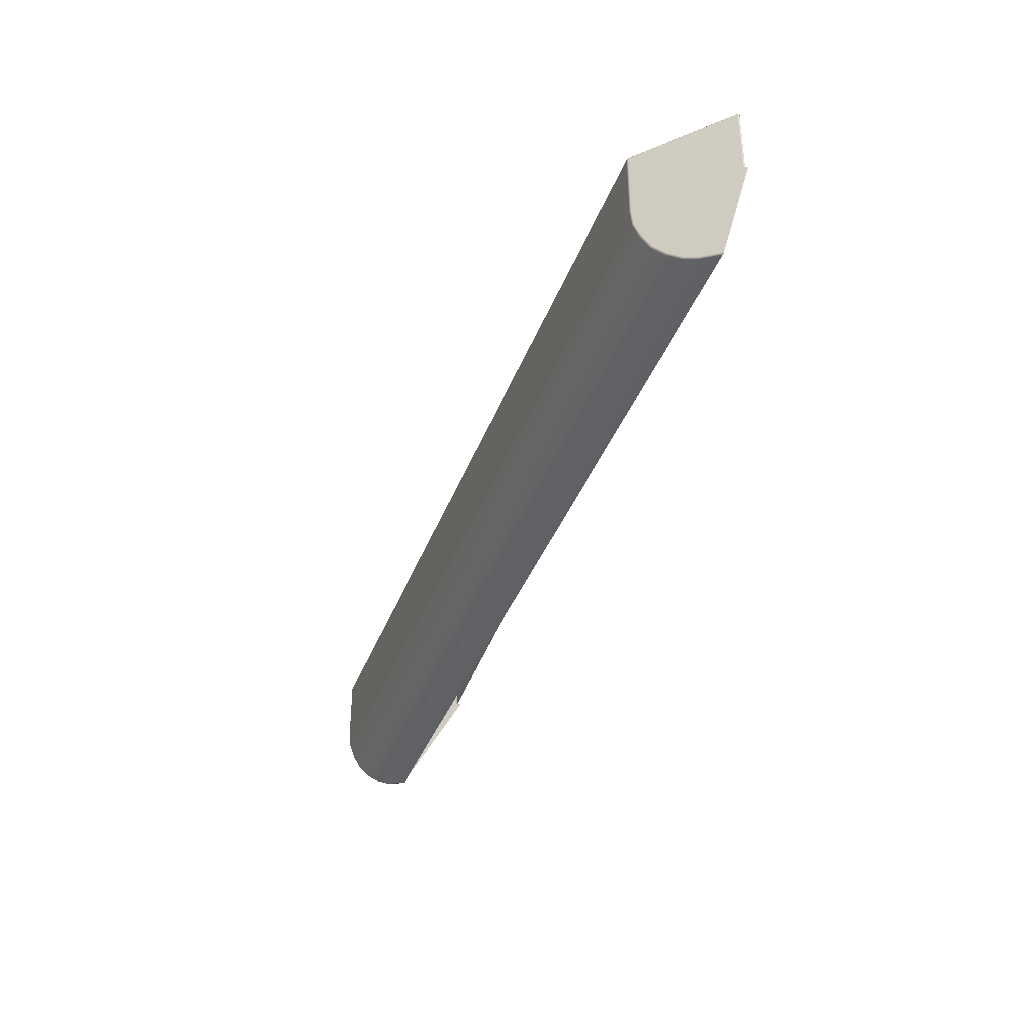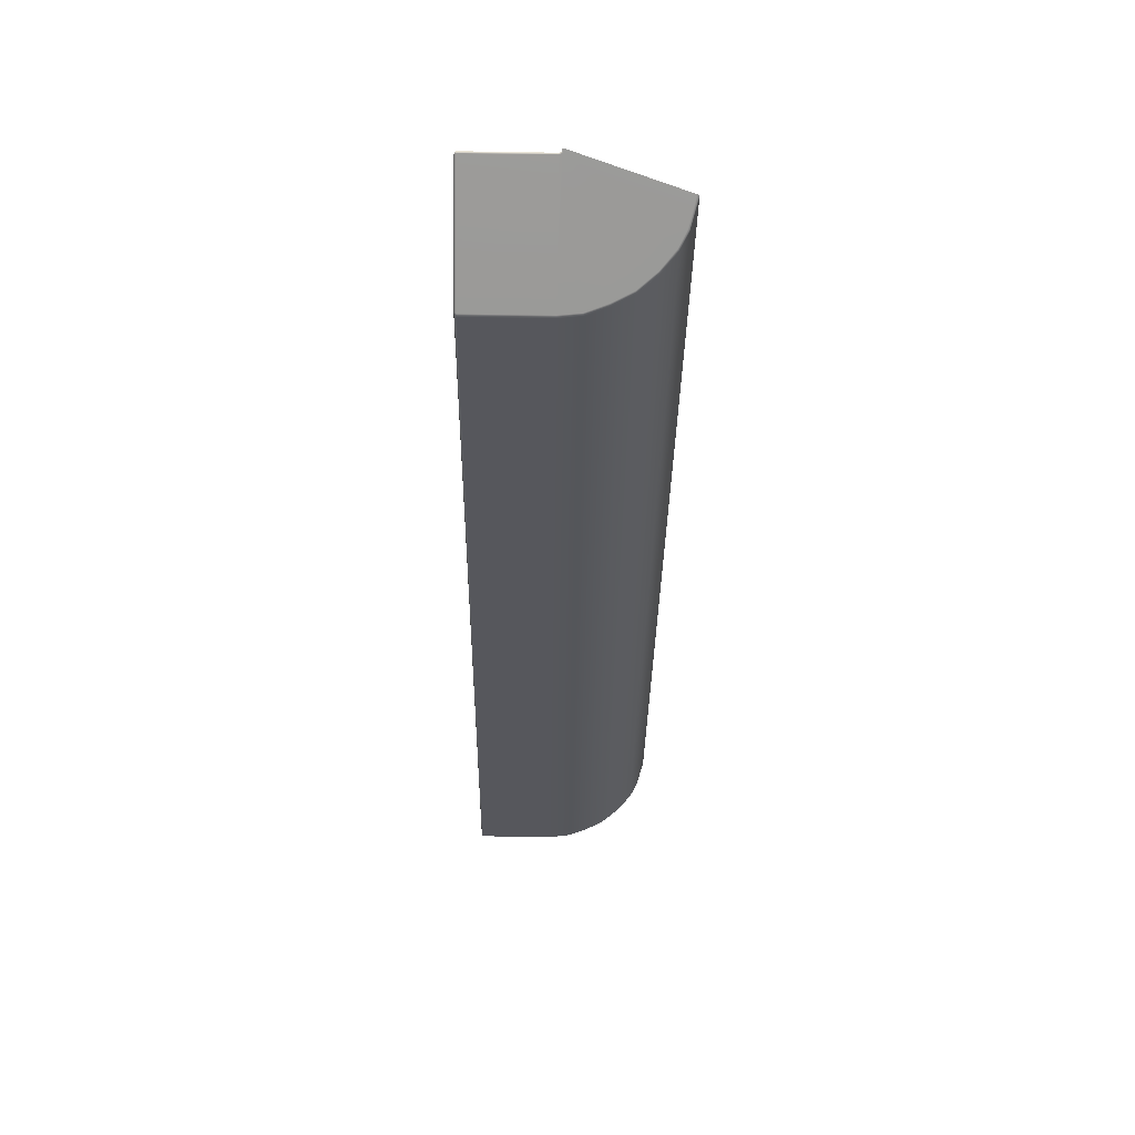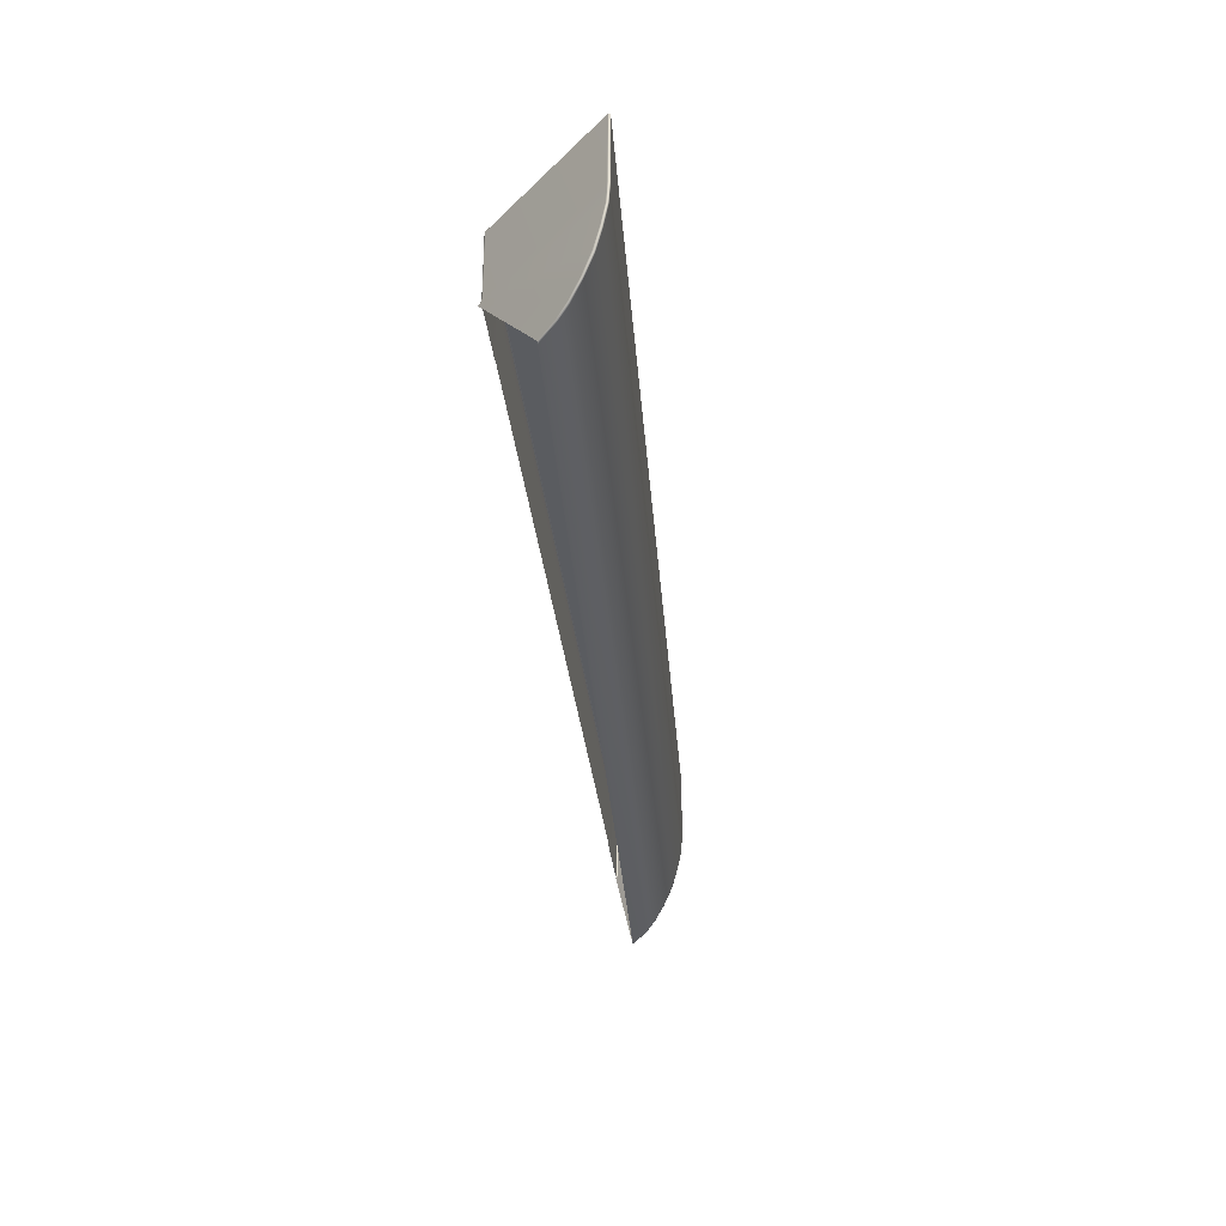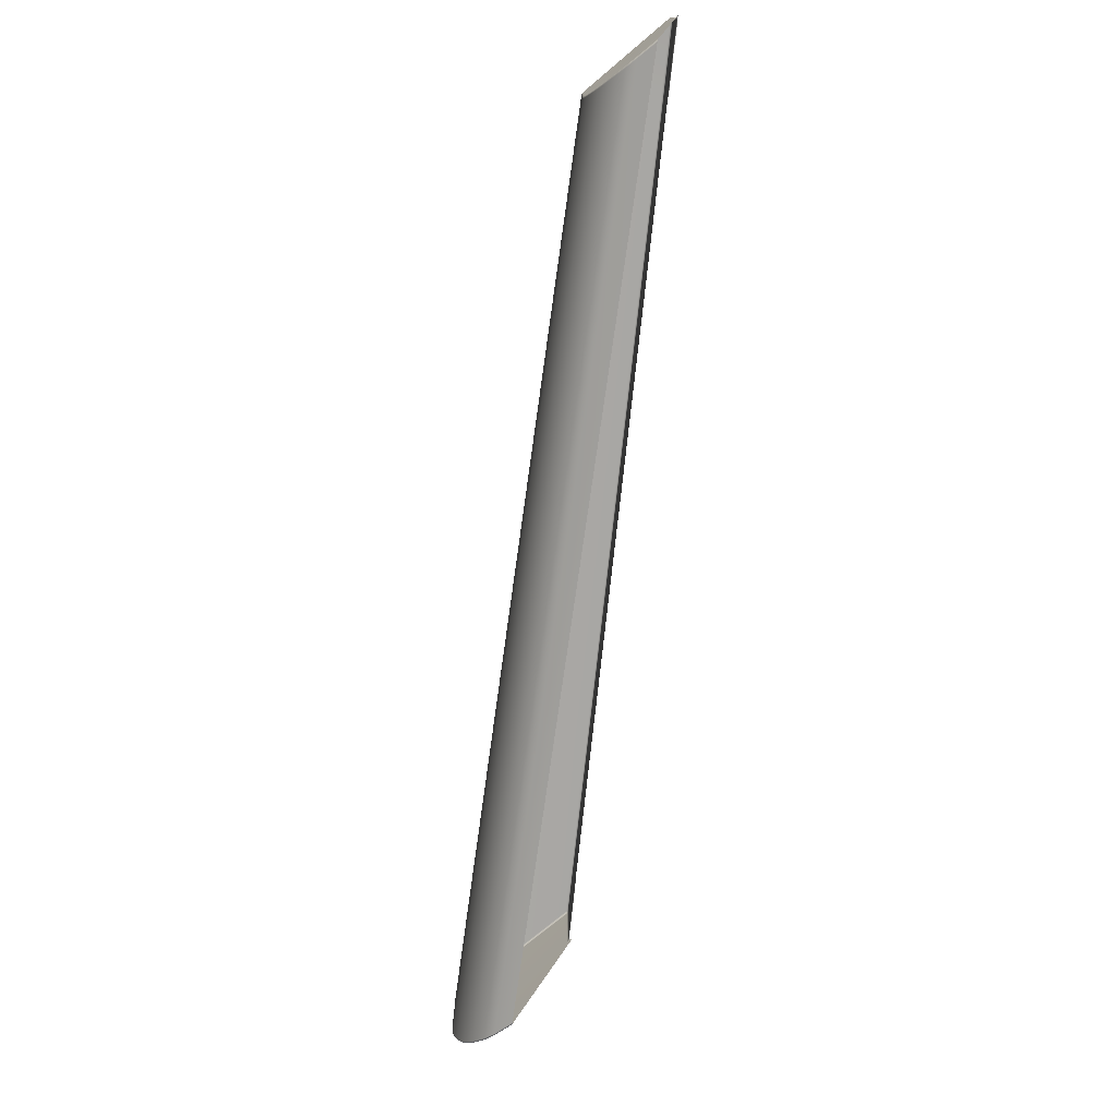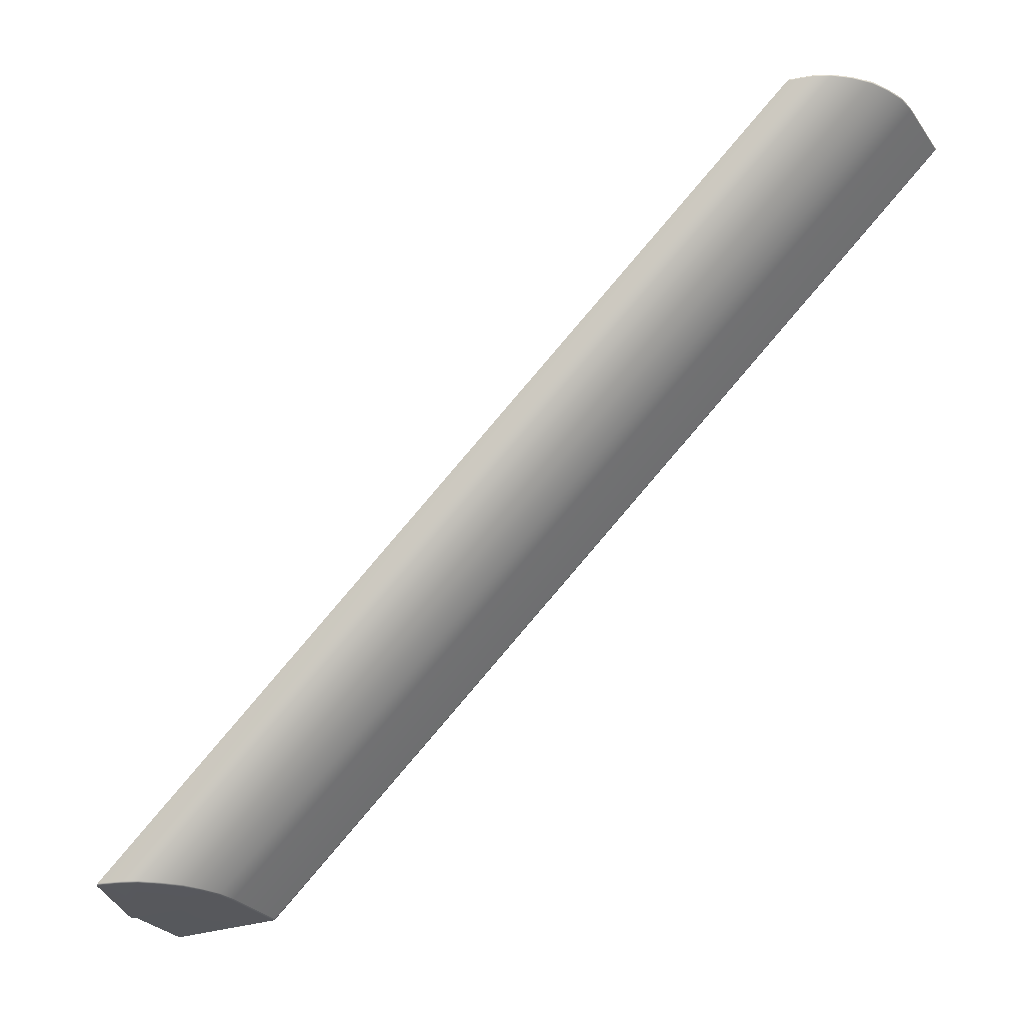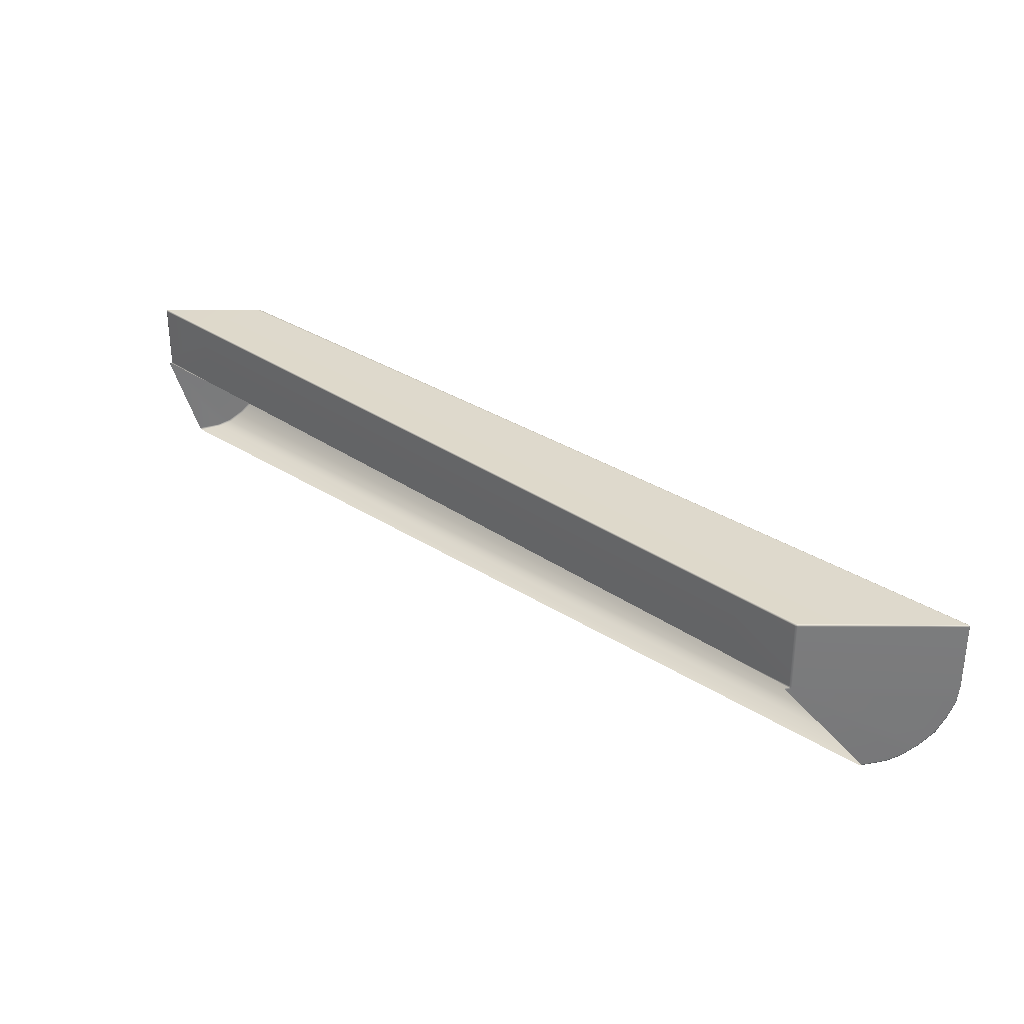
<metadata>
{"format":"obj","ext":"obj","renderer":"f3d","projection":"perspective","resolution":1024,"background":"white","views":[{"elev":-37.2,"azim":-150.9,"up":"+Y"},{"elev":-69.5,"azim":-90.9,"up":"+Z"},{"elev":-34.1,"azim":52.4,"up":"+Y"},{"elev":-74.7,"azim":-140.0,"up":"+Y"},{"elev":-28.5,"azim":28.7,"up":"+Z"},{"elev":31.8,"azim":0.3,"up":"+Y"}]}
</metadata>
<code>
g ENV_PlasticFrame04_MO
v 21.89 142.6 -85.03
v 21.54 142.6 -85.03
v 21.57 142.6 -85.02
v 21.91 142.6 -85.02
v 22.1 142.7 -85.03
v 32.64 142.6 -75.35
v 32.29 142.6 -75.35
v 32.31 142.6 -75.33
v 32.66 142.6 -75.33
v 32.85 142.7 -75.36
v 32.87 142.8 -75.33
v 22.12 142.7 -85.02
v 22.34 142.9 -85.04
v 33.08 142.9 -75.36
v 33.1 142.9 -75.33
v 22.36 142.9 -85.02
v 22.54 143.2 -85.04
v 33.29 143.2 -75.36
v 33.3 143.2 -75.33
v 22.56 143.2 -85.02
v 22.68 143.4 -85.04
v 33.43 143.4 -75.36
v 33.43 143.4 -75.33
v 22.7 143.4 -85.03
v 22.78 143.7 -85.04
v 33.53 143.7 -75.36
v 33.53 143.7 -75.33
v 22.8 143.7 -85.03
v 22.81 144 -85.04
v 33.56 144 -75.36
v 33.56 144 -75.33
v 22.83 144 -85.03
v 22.81 145 -85.04
v 33.56 145 -75.35
v 33.57 145 -75.33
v 22.83 145 -85.03
v 33.55 145 -75.35
v 33.56 145 -75.34
v 22.82 145 -85.02
v 22.8 145 -85.03
v 31.18 143.9 -75.34
v 30.47 143.9 -76.03
v 30.46 143.9 -76.04
v 31.19 144 -75.34
v 31.21 144 -75.32
v 31.19 143.9 -75.33
v 31.21 145 -75.32
v 31.19 145 -75.34
v 31.2 145 -75.34
v 31.21 145 -75.33
v 30.48 145 -76.04
v 30.46 145 -76.04
v 21.92 145 -84.27
v 21.91 145 -84.27
v 21.91 143.9 -84.27
v 21.16 145 -85
v 21.15 144 -85
v 21.89 143.9 -84.28
v 21.13 143.9 -85
v 21.15 145 -85
v 21.14 144 -85.03
v 21.13 143.9 -85.03
v 21.14 145 -85.03
v 21.15 145 -85.02
v 32.66 142.6 -75.33
v 32.31 142.6 -75.33
v 32.32 142.6 -75.32
v 32.66 142.7 -75.32
v 32.87 142.8 -75.33
v 31.21 143.9 -75.32
v 31.14 143.9 -75.32
v 31.14 143.9 -75.33
v 31.19 143.9 -75.33
v 31.21 144 -75.32
v 32.86 142.8 -75.32
v 33.1 142.9 -75.33
v 33.09 143 -75.32
v 33.3 143.2 -75.33
v 33.29 143.2 -75.32
v 33.43 143.4 -75.33
v 33.42 143.4 -75.32
v 33.53 143.7 -75.33
v 33.52 143.7 -75.32
v 33.56 144 -75.33
v 33.54 144 -75.32
v 33.57 145 -75.33
v 31.23 144 -75.32
v 31.23 145 -75.32
v 31.21 145 -75.32
v 33.55 145 -75.32
v 31.23 145 -75.33
v 31.21 145 -75.33
v 33.54 145 -75.33
v 33.56 145 -75.34
v 21.16 145 -85
v 21.15 145 -85.02
v 21.17 145 -85.03
v 21.19 145 -85.01
v 22.79 145 -85
v 22.78 145 -85.03
v 22.8 145 -85.03
v 21.92 145 -84.27
v 22.82 145 -85.02
v 21.93 145 -84.29
v 30.48 145 -76.04
v 30.51 145 -76.03
v 31.2 145 -75.34
v 33.54 145 -75.34
v 33.55 145 -75.35
v 33.56 145 -75.34
v 33.54 145 -75.33
v 31.22 145 -75.35
v 31.23 145 -75.33
v 31.21 145 -75.33
v 21.17 145 -85.03
v 21.15 145 -85.02
v 21.14 145 -85.03
v 21.16 145 -85.04
v 22.78 145 -85.03
v 21.16 144 -85.04
v 21.14 144 -85.03
v 22.79 145 -85.04
v 21.14 143.9 -85.04
v 21.13 143.9 -85.03
v 21.1 143.9 -85.03
v 21.1 143.9 -85.04
v 21.53 142.6 -85.04
v 22.79 144 -85.04
v 22.81 145 -85.04
v 22.8 145 -85.03
v 22.81 144 -85.04
v 22.78 143.7 -85.04
v 22.76 143.7 -85.04
v 22.68 143.4 -85.04
v 22.66 143.4 -85.04
v 22.54 143.2 -85.04
v 22.53 143.2 -85.04
v 22.34 142.9 -85.04
v 22.32 142.9 -85.04
v 22.1 142.7 -85.03
v 22.09 142.8 -85.04
v 21.89 142.6 -85.03
v 21.88 142.7 -85.04
v 21.54 142.6 -85.03
g ENV_PlasticFrame04_MO_0
f 3 2 1
f 4 3 1
f 4 1 5
f 3 4 6
f 7 3 6
f 8 7 6
f 9 8 6
f 9 6 10
f 6 4 10
f 11 9 10
f 12 4 5
f 4 12 10
f 12 5 13
f 11 10 14
f 10 12 14
f 15 11 14
f 16 12 13
f 12 16 14
f 16 13 17
f 15 14 18
f 14 16 18
f 19 15 18
f 20 16 17
f 16 20 18
f 17 21 20
f 18 22 19
f 18 20 22
f 22 23 19
f 21 24 20
f 20 24 22
f 24 21 25
f 23 22 26
f 22 24 26
f 27 23 26
f 28 24 25
f 24 28 26
f 28 25 29
f 27 26 30
f 26 28 30
f 31 27 30
f 32 28 29
f 28 32 30
f 32 29 33
f 30 34 31
f 30 32 34
f 34 35 31
f 36 32 33
f 32 36 34
f 34 37 35
f 37 34 36
f 37 38 35
f 39 37 36
f 36 33 39
f 33 40 39
f 43 42 41
f 44 43 41
f 44 41 45
f 41 46 45
f 44 45 47
f 48 44 47
f 43 44 48
f 48 47 49
f 47 50 49
f 49 51 48
f 51 52 48
f 52 43 48
f 51 53 52
f 52 54 43
f 53 54 52
f 54 55 43
f 54 53 56
f 55 54 57
f 58 55 57
f 59 58 57
f 60 54 56
f 54 60 57
f 57 61 59
f 61 57 60
f 61 62 59
f 63 61 60
f 60 56 63
f 56 64 63
f 67 66 65
f 68 67 65
f 68 65 69
f 70 67 68
f 71 67 70
f 71 70 72
f 70 73 72
f 74 73 70
f 70 68 75
f 75 68 69
f 75 69 76
f 77 75 76
f 70 75 77
f 77 76 78
f 79 77 78
f 70 77 79
f 78 80 79
f 80 81 79
f 70 79 81
f 81 80 82
f 83 81 82
f 70 81 83
f 83 82 84
f 85 83 84
f 70 83 85
f 84 86 85
f 87 74 70
f 87 70 85
f 74 87 88
f 88 87 85
f 89 74 88
f 86 90 85
f 90 88 85
f 88 91 89
f 88 90 91
f 91 92 89
f 90 93 91
f 90 86 93
f 86 94 93
f 97 96 95
f 98 97 95
f 98 99 97
f 99 100 97
f 99 101 100
f 95 102 98
f 103 101 99
f 102 104 98
f 104 99 98
f 104 102 105
f 106 104 105
f 99 104 106
f 106 105 107
f 99 108 103
f 108 99 106
f 108 109 103
f 109 108 110
f 108 111 110
f 112 108 106
f 111 108 112
f 112 106 107
f 113 111 112
f 112 107 113
f 107 114 113
f 117 116 115
f 118 117 115
f 115 119 118
f 118 120 117
f 120 121 117
f 119 122 118
f 120 118 122
f 120 123 121
f 123 124 121
f 125 124 123
f 126 125 123
f 126 123 127
f 128 123 120
f 128 120 122
f 122 119 129
f 119 130 129
f 129 131 122
f 131 128 122
f 131 132 128
f 132 133 128
f 128 133 123
f 132 134 133
f 134 135 133
f 133 135 123
f 135 134 136
f 137 135 136
f 135 137 123
f 136 138 137
f 138 139 137
f 137 139 123
f 138 140 139
f 140 141 139
f 139 141 123
f 140 142 141
f 141 143 123
f 142 143 141
f 143 127 123
f 142 144 143
f 144 127 143

</code>
